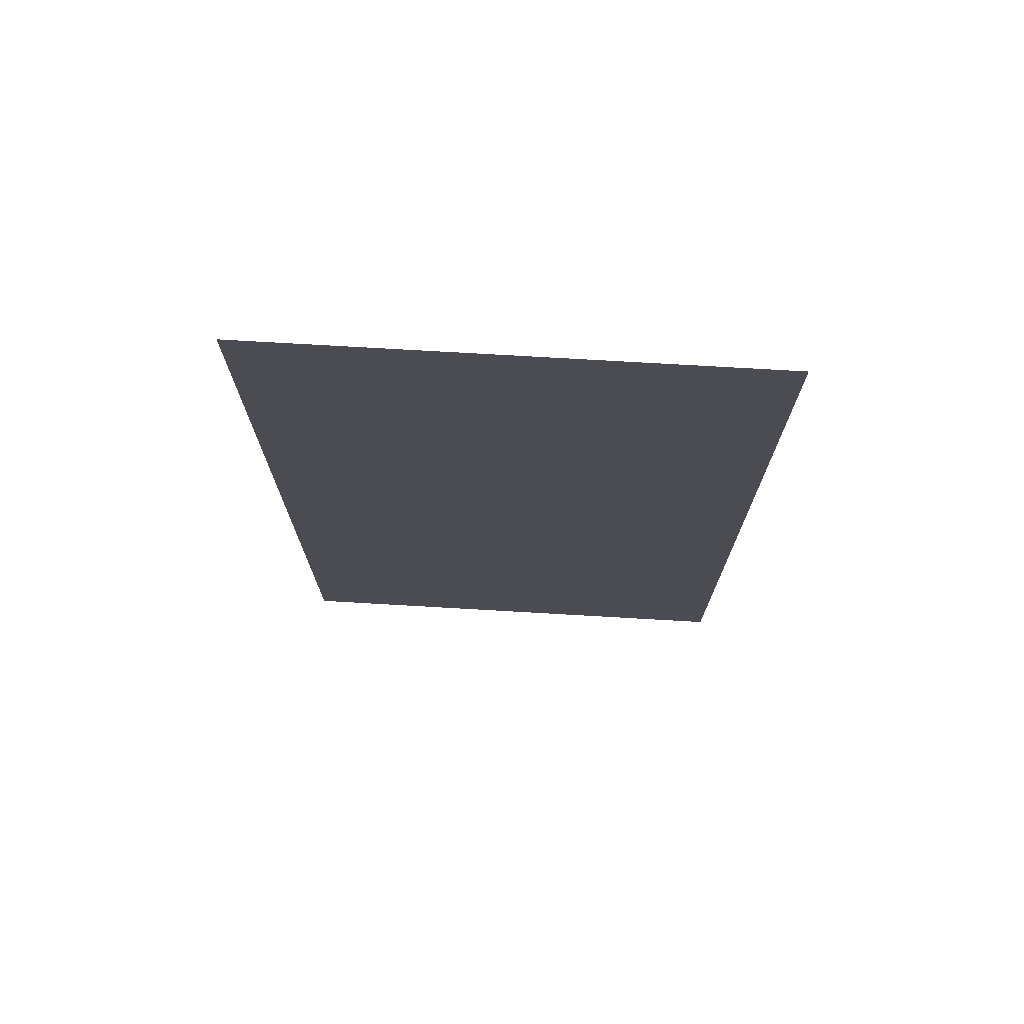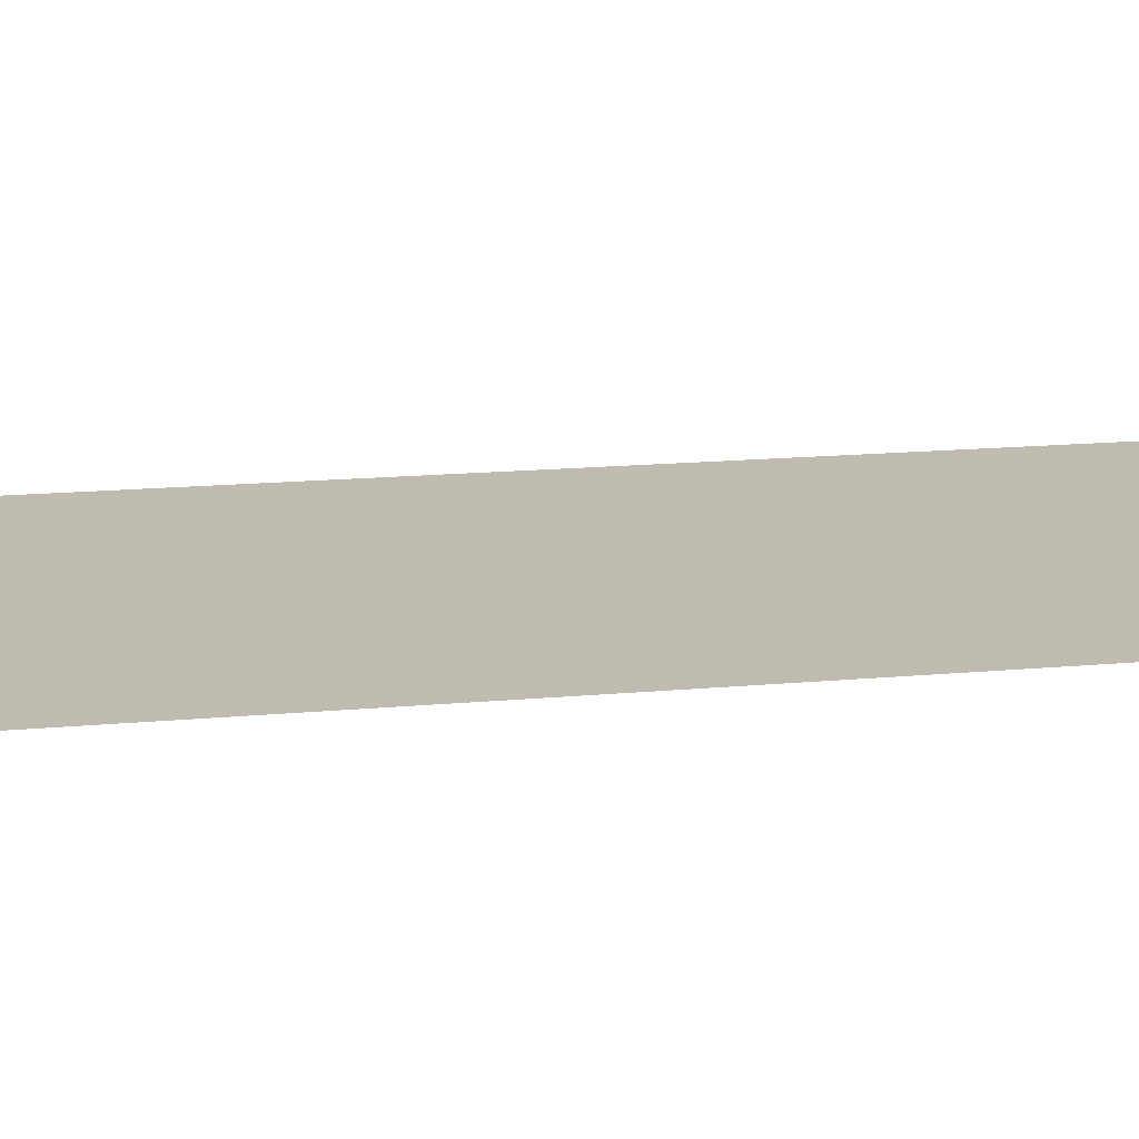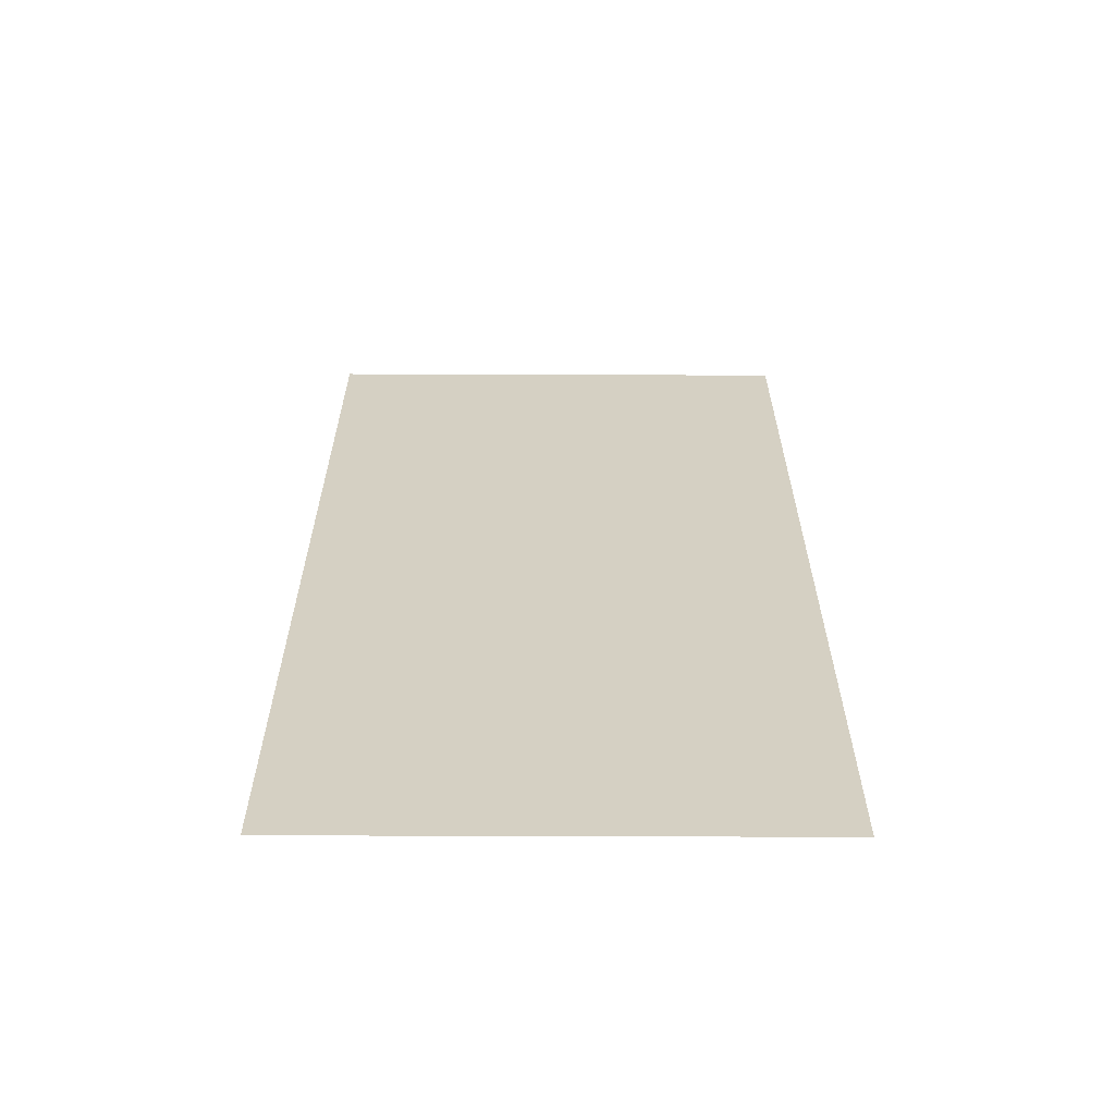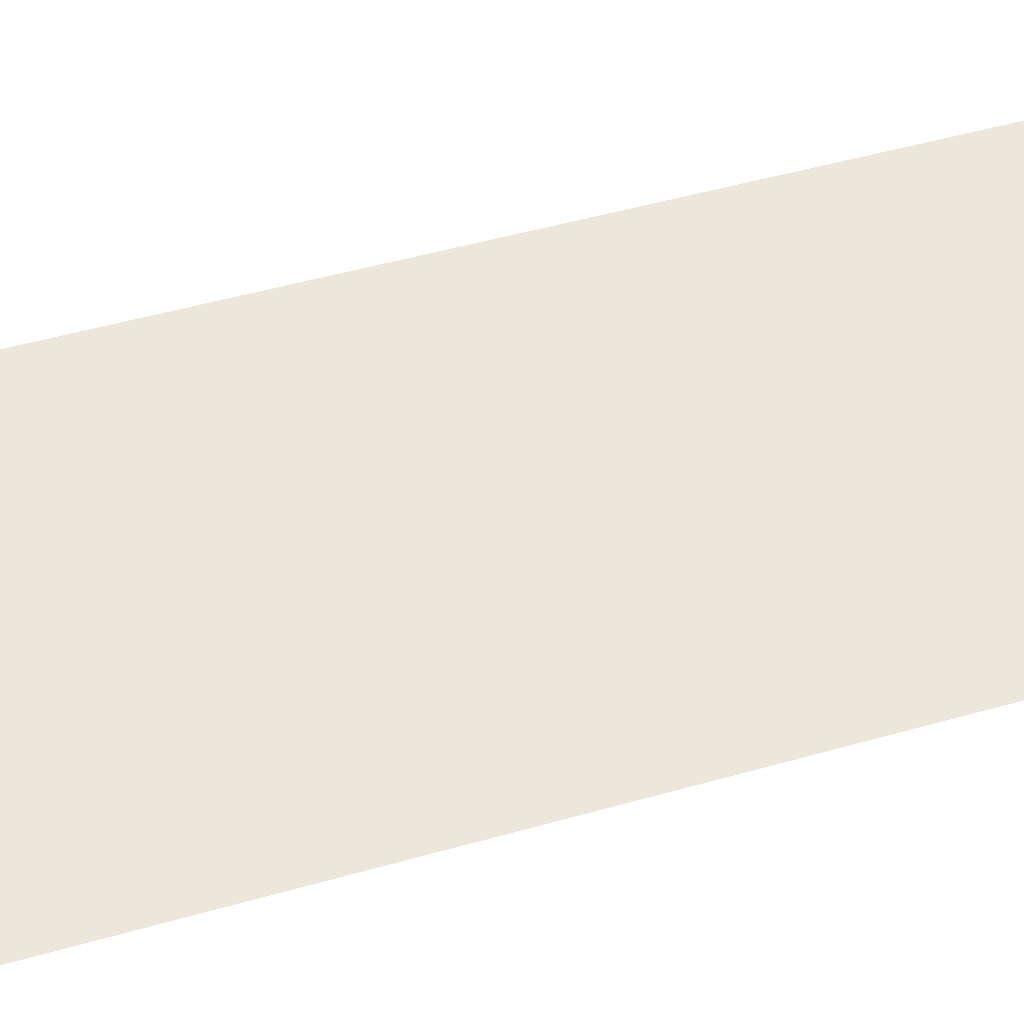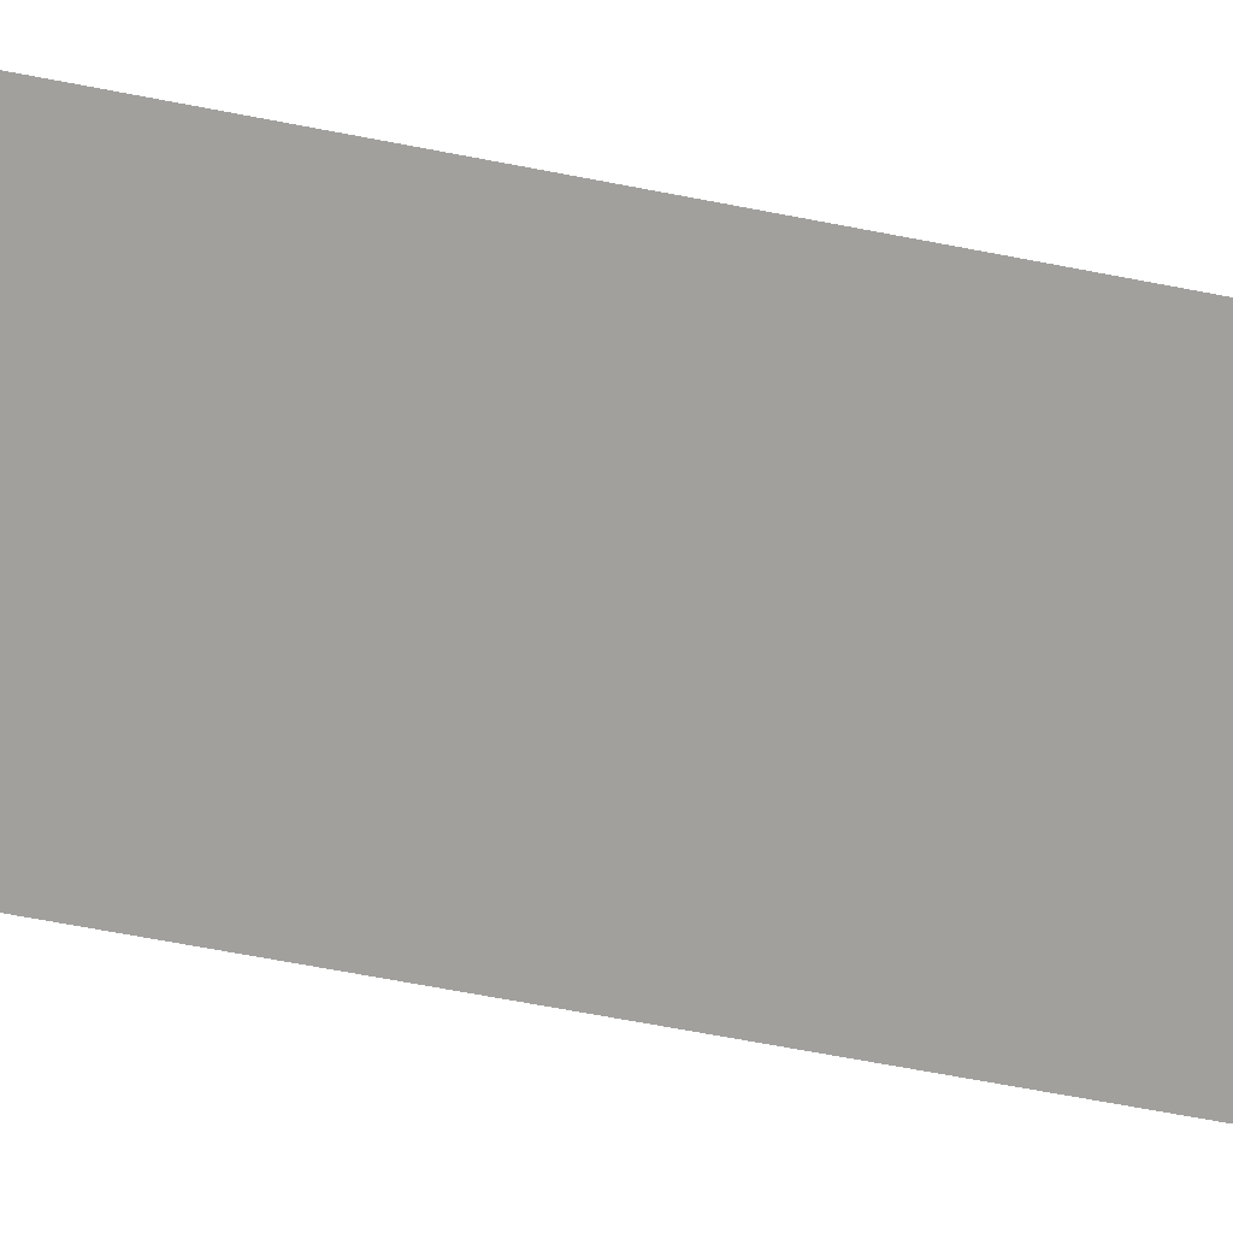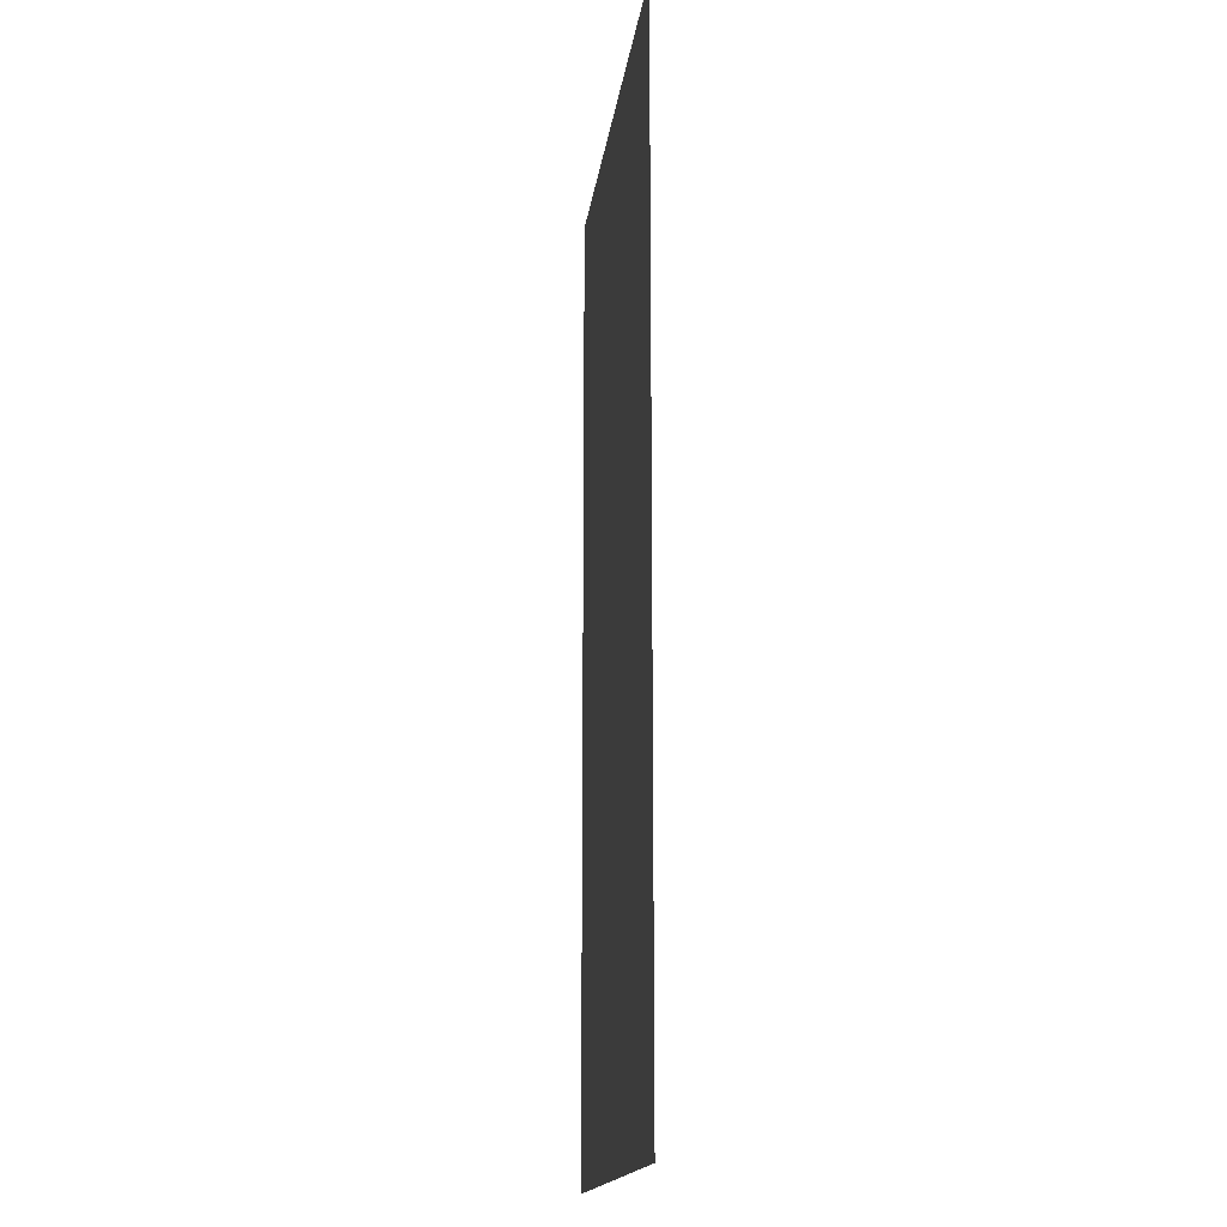
<metadata>
{"format":"obj","ext":"obj","renderer":"f3d","projection":"perspective","resolution":1024,"background":"white","views":[{"elev":74.7,"azim":-176.7,"up":"+Y"},{"elev":16.1,"azim":-100.9,"up":"+Z"},{"elev":-63.9,"azim":-0.2,"up":"+Y"},{"elev":52.6,"azim":73.2,"up":"+Z"},{"elev":-71.7,"azim":-100.6,"up":"+Z"},{"elev":-16.3,"azim":82.9,"up":"+Y"}]}
</metadata>
<code>
v -1 -5 0
v -2 -5 0
v -2 -4 0
v -1 -4 0
v -1 -6 0
v -2 -6 0
v -2 -5 0
v -1 -5 0
g House-2_Lang_bibliothek_feuer-RL_mesh_0004
f 1 2 3 4
f 5 6 7 8

</code>
